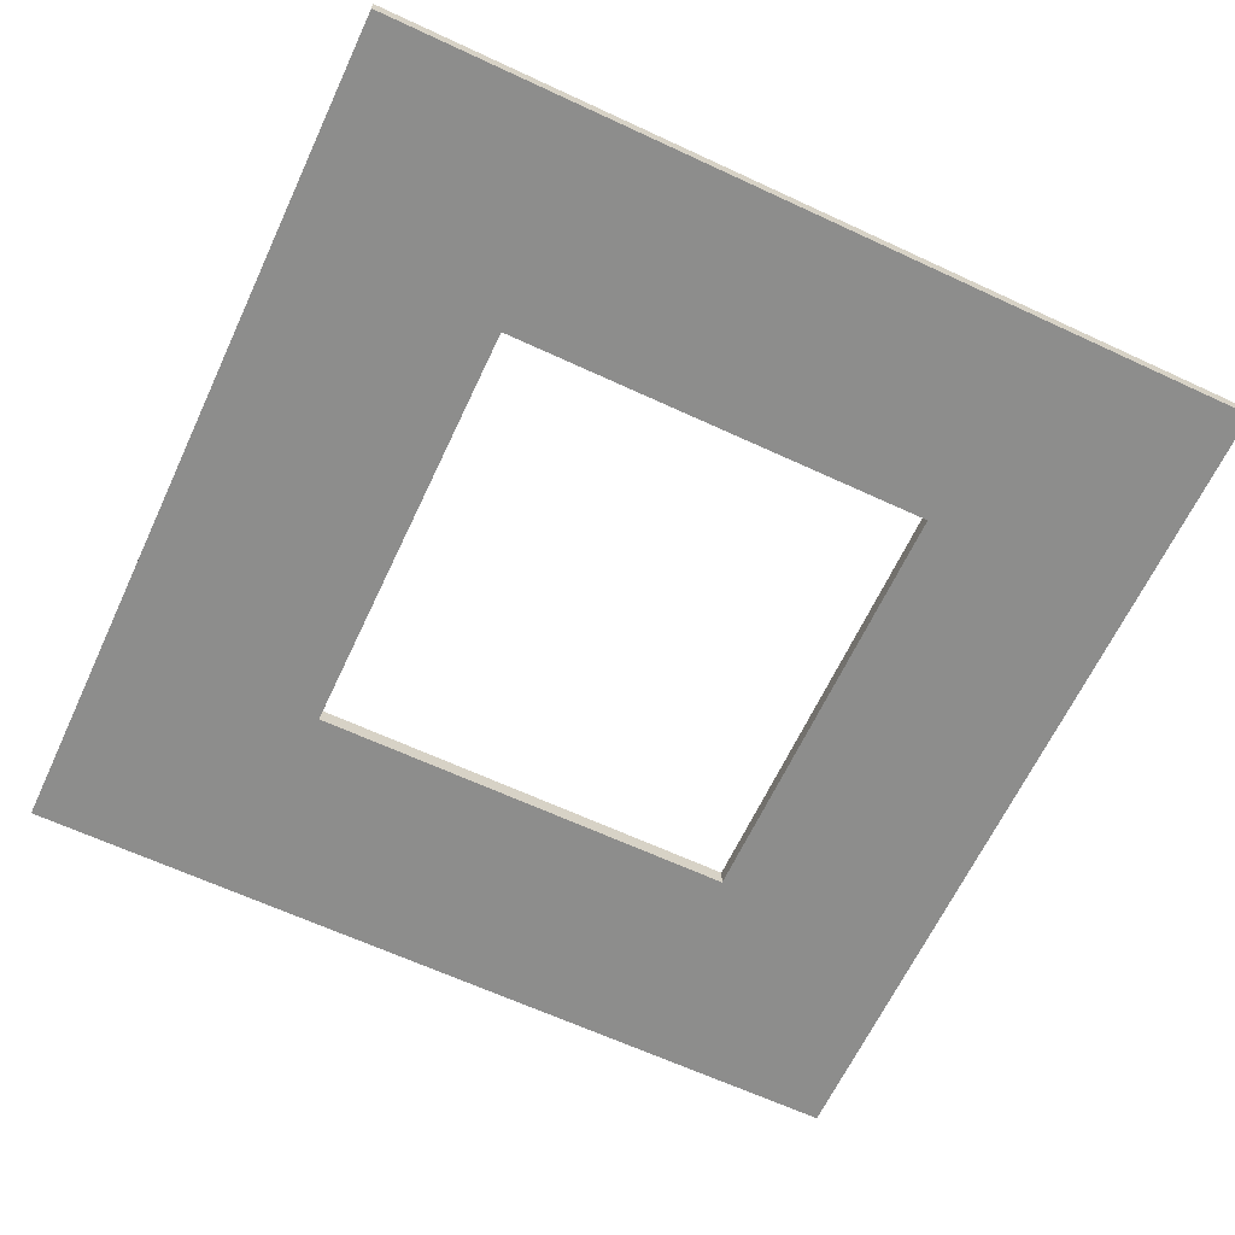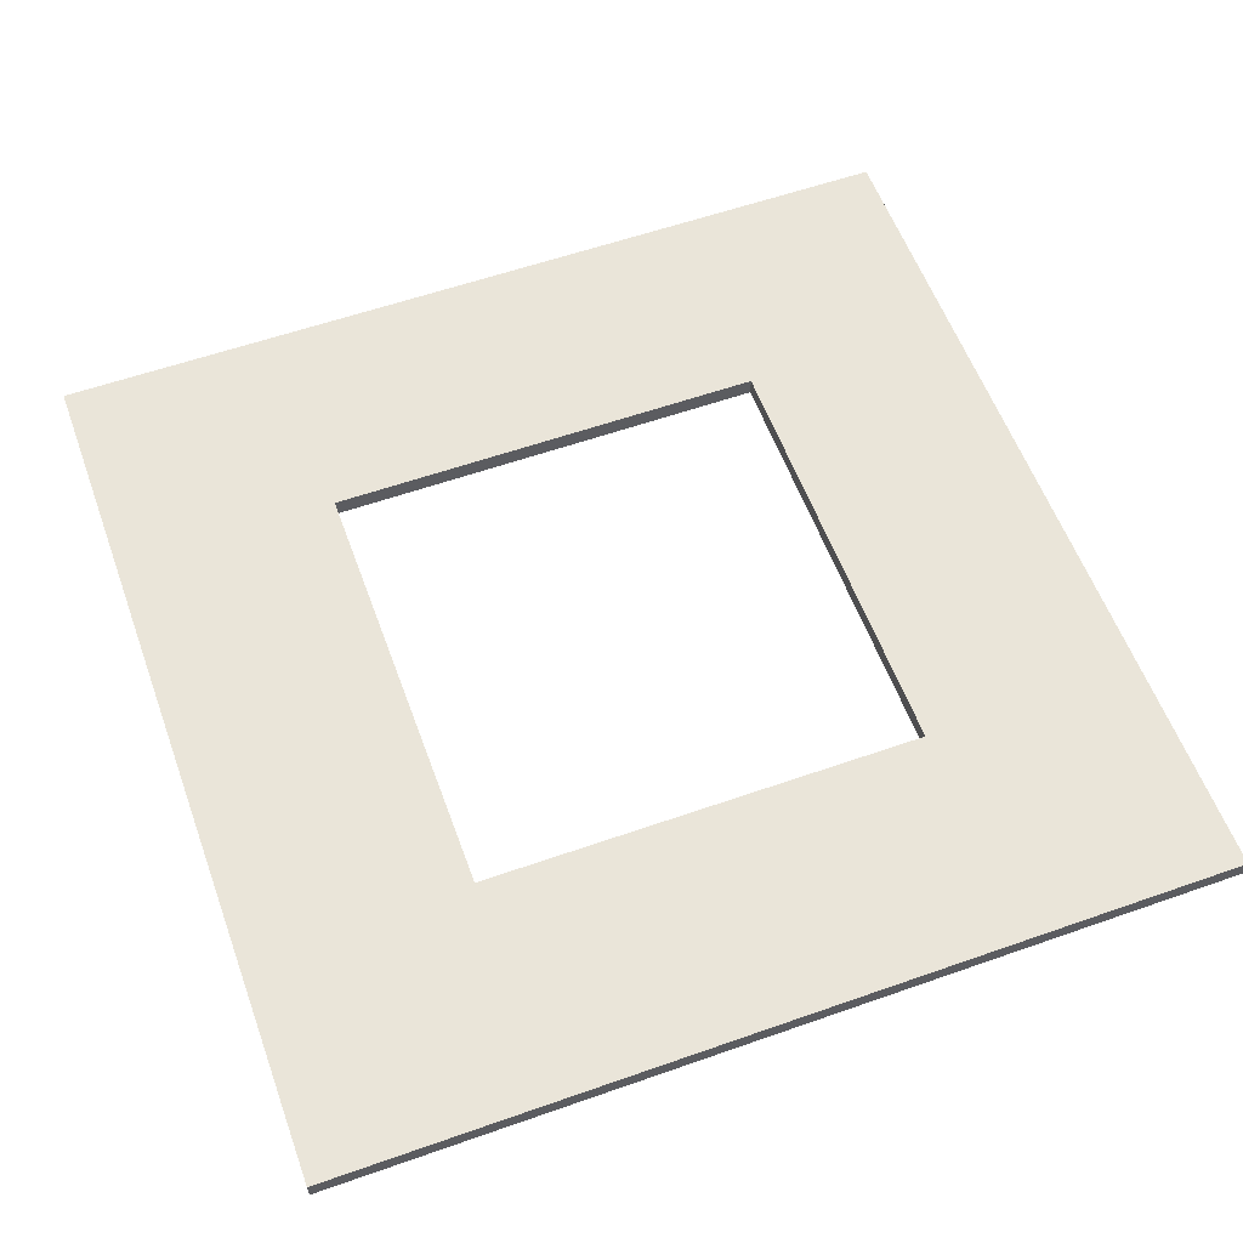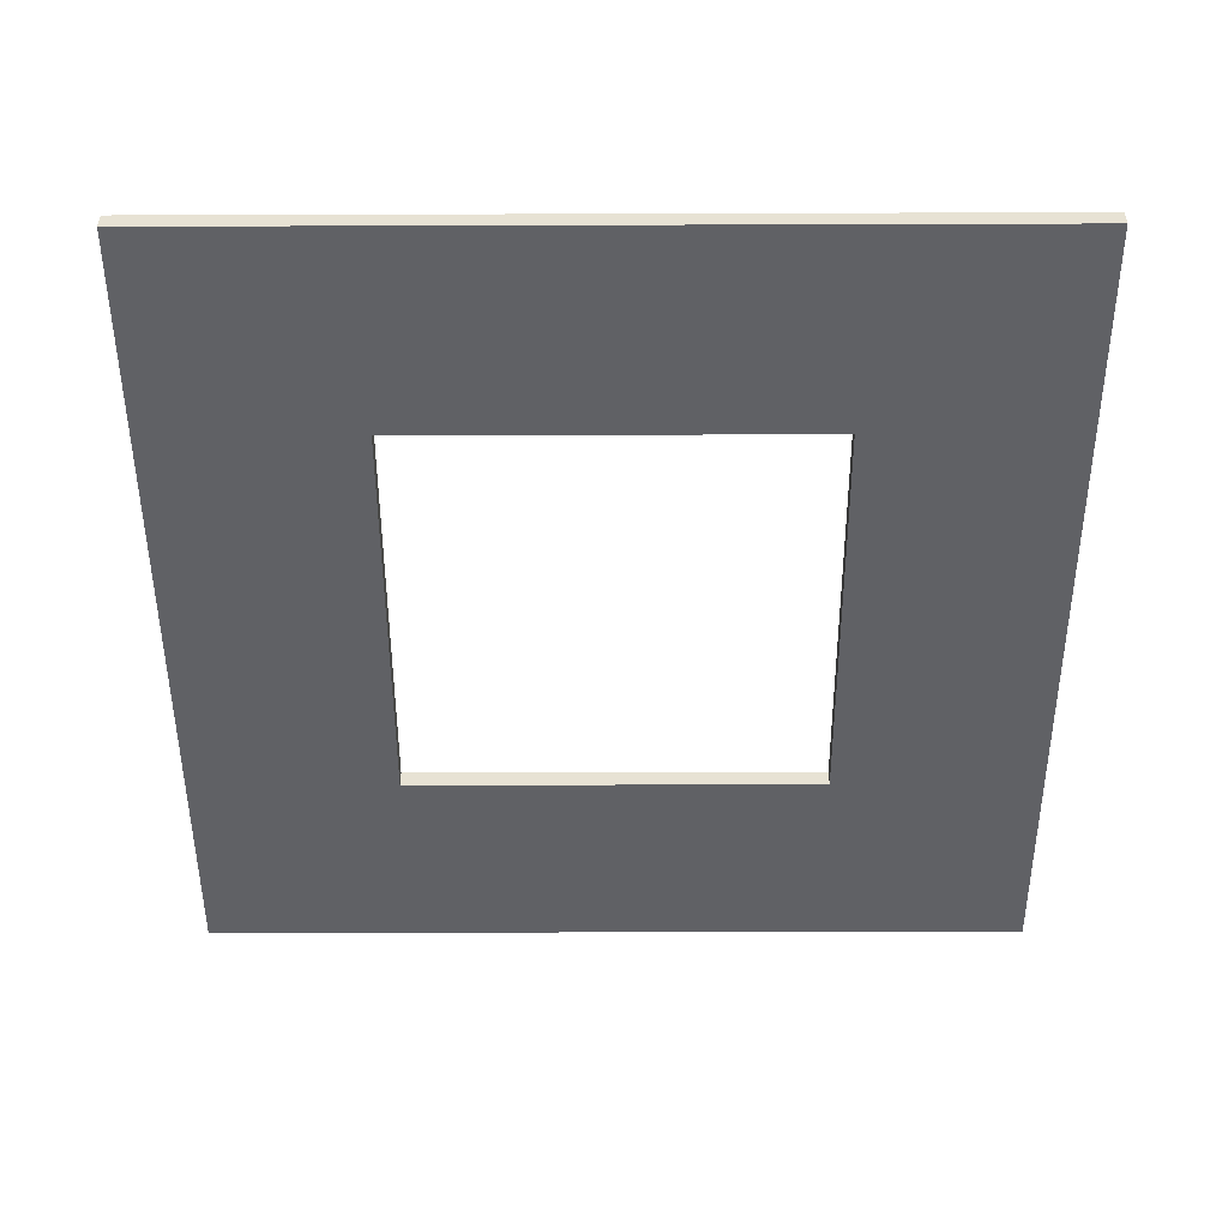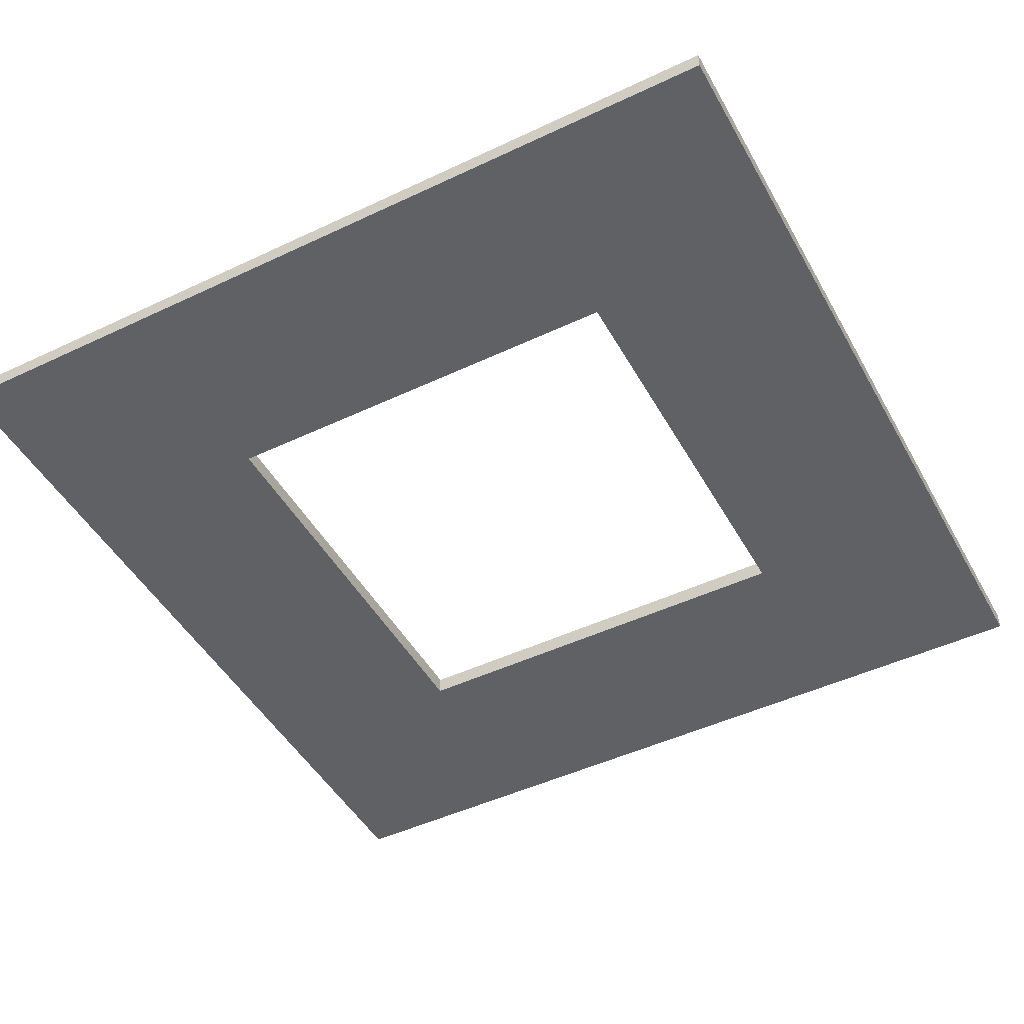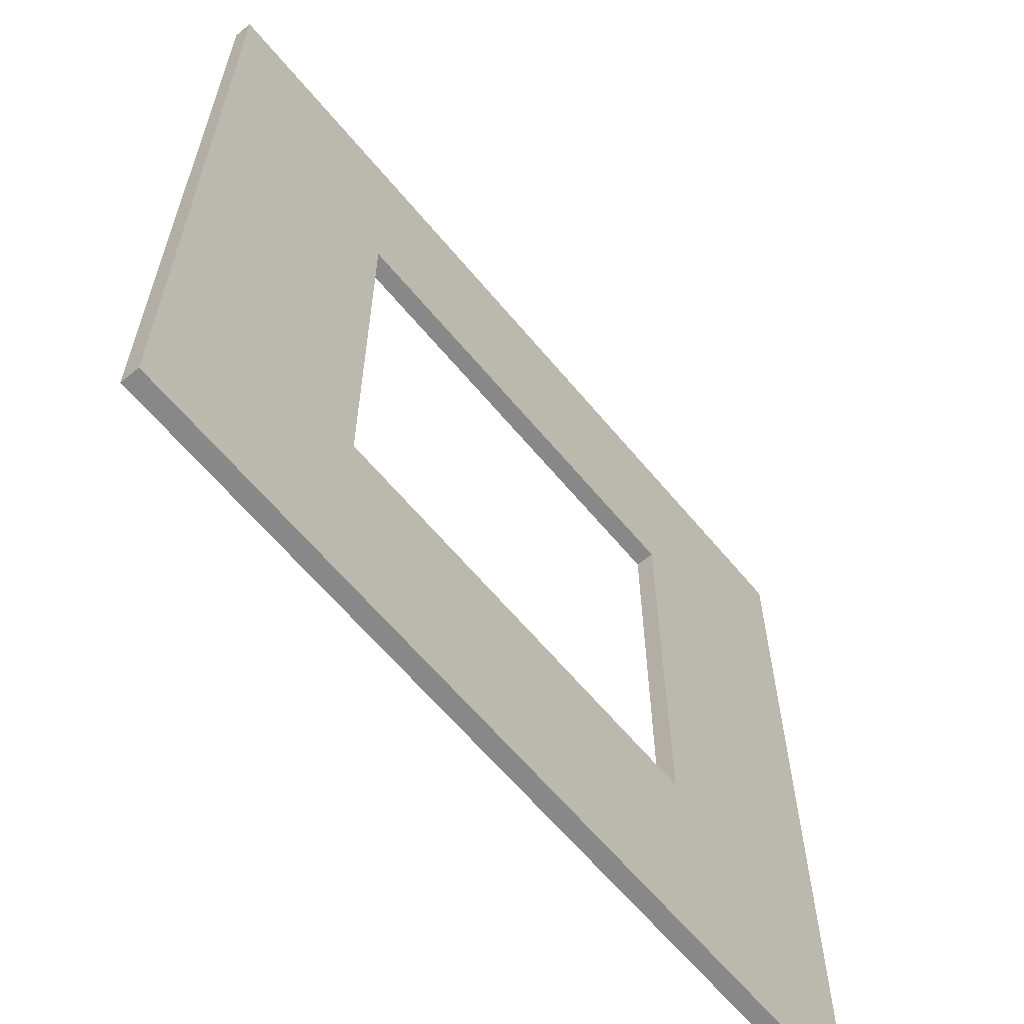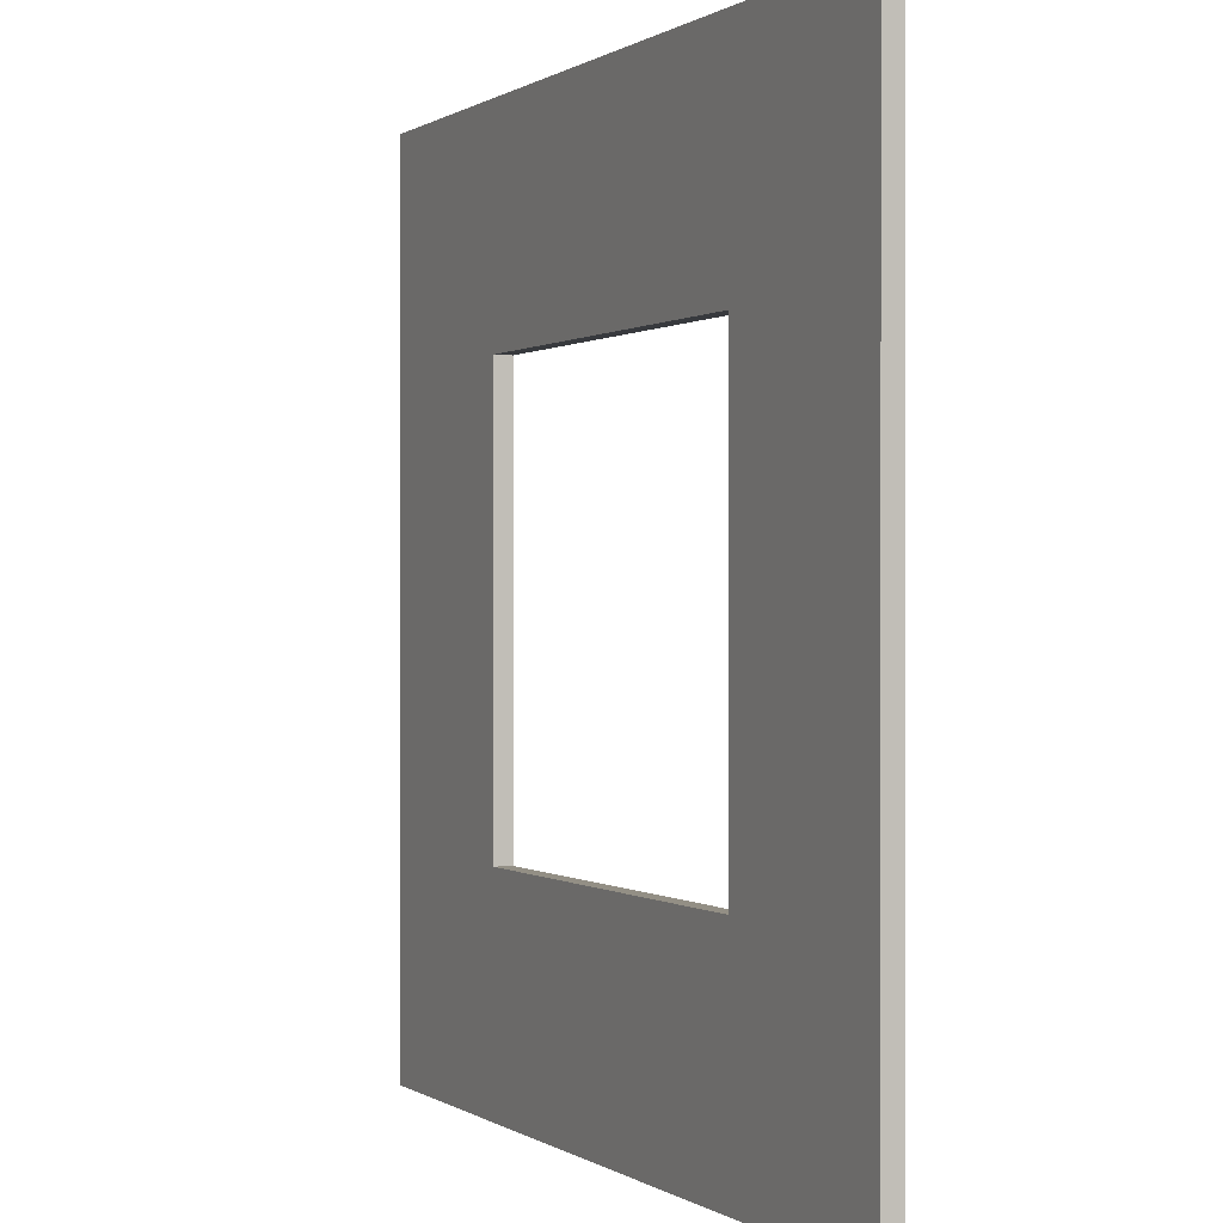
<metadata>
{"format":"obj","ext":"obj","renderer":"f3d","projection":"perspective","resolution":1024,"background":"white","views":[{"elev":-64.5,"azim":154.9,"up":"+Y"},{"elev":58.0,"azim":-110.0,"up":"+Y"},{"elev":-50.2,"azim":0.2,"up":"+Y"},{"elev":-47.3,"azim":118.1,"up":"+Y"},{"elev":-62.8,"azim":129.6,"up":"+Z"},{"elev":0.2,"azim":-115.1,"up":"+Z"}]}
</metadata>
<code>
o Plane
v -5 0 5
v 5 0 5
v -5 0 -5
v 5 0 -5
v -5 0 0
v 5 0 0
v 5 0 -2.5
v -5 0 -2.5
v -5 0 2.5
v 5 0 2.5
v 0 0 5
v 0 0 -5
v -5 0.2132 5
v 0 0 -2.5
v 0 0 2.5
v 2.5 0 5
v 2.5 0 -5
v 2.5 0 0
v 2.5 0 -2.5
v 2.5 0 2.5
v -2.5 0 -5
v -2.5 0 0
v -2.5 0 -2.5
v -2.5 0 2.5
v -2.5 0 5
v 5 0.2132 5
v -5 0.2132 -5
v 5 0.2132 -5
v -5 0.2132 0
v 5 0.2132 0
v 5 0.2132 -2.5
v -5 0.2132 -2.5
v -5 0.2132 2.5
v 5 0.2132 2.5
v 0 0.2132 5
v 0 0.2132 -5
v 0 0.2132 -2.5
v 0 0.2132 2.5
v 2.5 0.2132 5
v 2.5 0.2132 -5
v 2.5 0.2132 0
v 2.5 0.2132 -2.5
v 2.5 0.2132 2.5
v -2.5 0.2132 -5
v -2.5 0.2132 0
v -2.5 0.2132 -2.5
v -2.5 0.2132 2.5
v -2.5 0.2132 5
f 19 17 4 7
f 20 18 6 10
f 18 19 7 6
f 16 20 10 2
f 25 24 15 11
f 43 34 30 41
f 42 31 28 40
f 23 21 12 14
f 11 15 20 16
f 41 30 31 42
f 39 26 34 43
f 14 12 17 19
f 8 3 21 23
f 9 5 22 24
f 5 8 23 22
f 1 9 24 25
f 48 35 38 47
f 46 37 36 44
f 35 39 43 38
f 37 42 40 36
f 32 46 44 27
f 33 47 45 29
f 29 45 46 32
f 13 48 47 33
f 15 24 47 38
f 10 6 30 34
f 1 25 48 13
f 25 11 35 48
f 19 18 41 42
f 17 12 36 40
f 18 20 43 41
f 6 7 31 30
f 11 16 39 35
f 24 22 45 47
f 9 1 13 33
f 3 8 32 27
f 4 17 40 28
f 22 23 46 45
f 16 2 26 39
f 14 19 42 37
f 12 21 44 36
f 7 4 28 31
f 20 15 38 43
f 5 9 33 29
f 21 3 27 44
f 23 14 37 46
f 2 10 34 26
f 8 5 29 32

</code>
